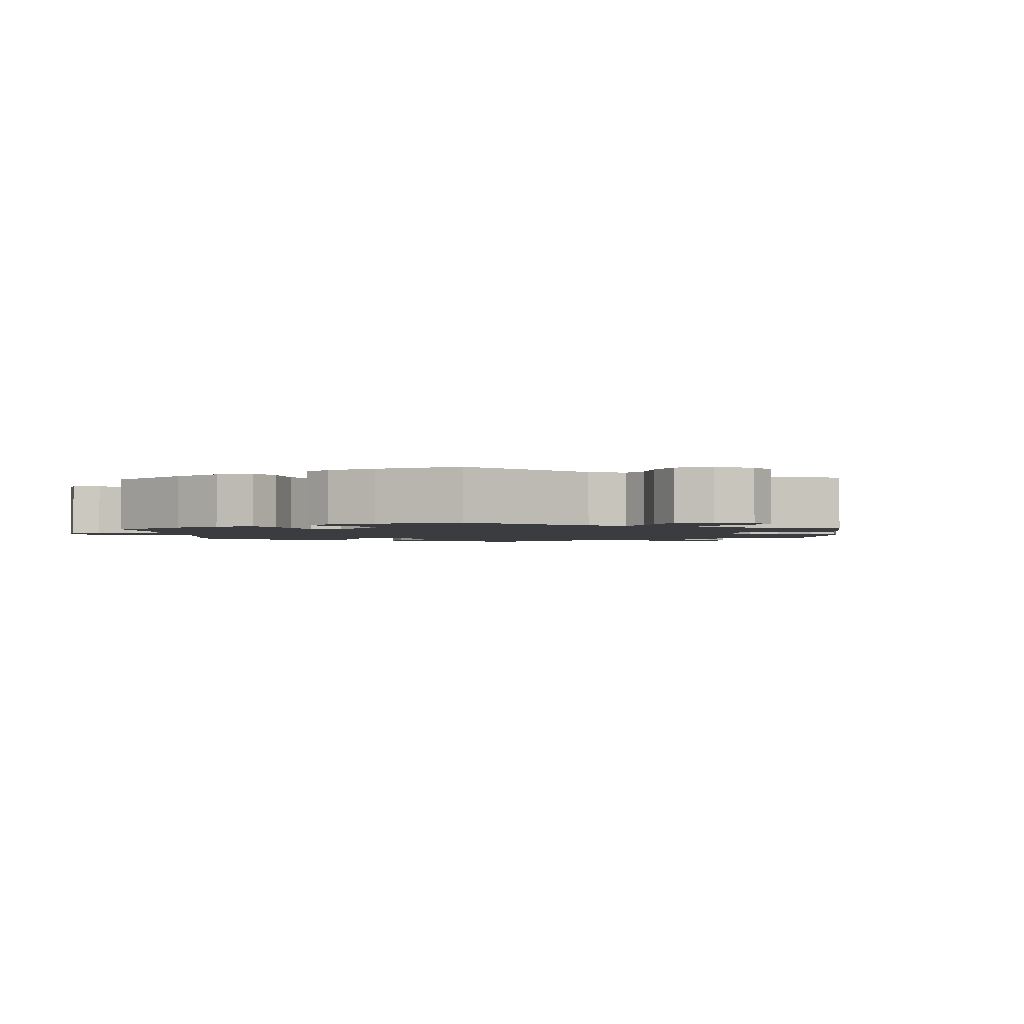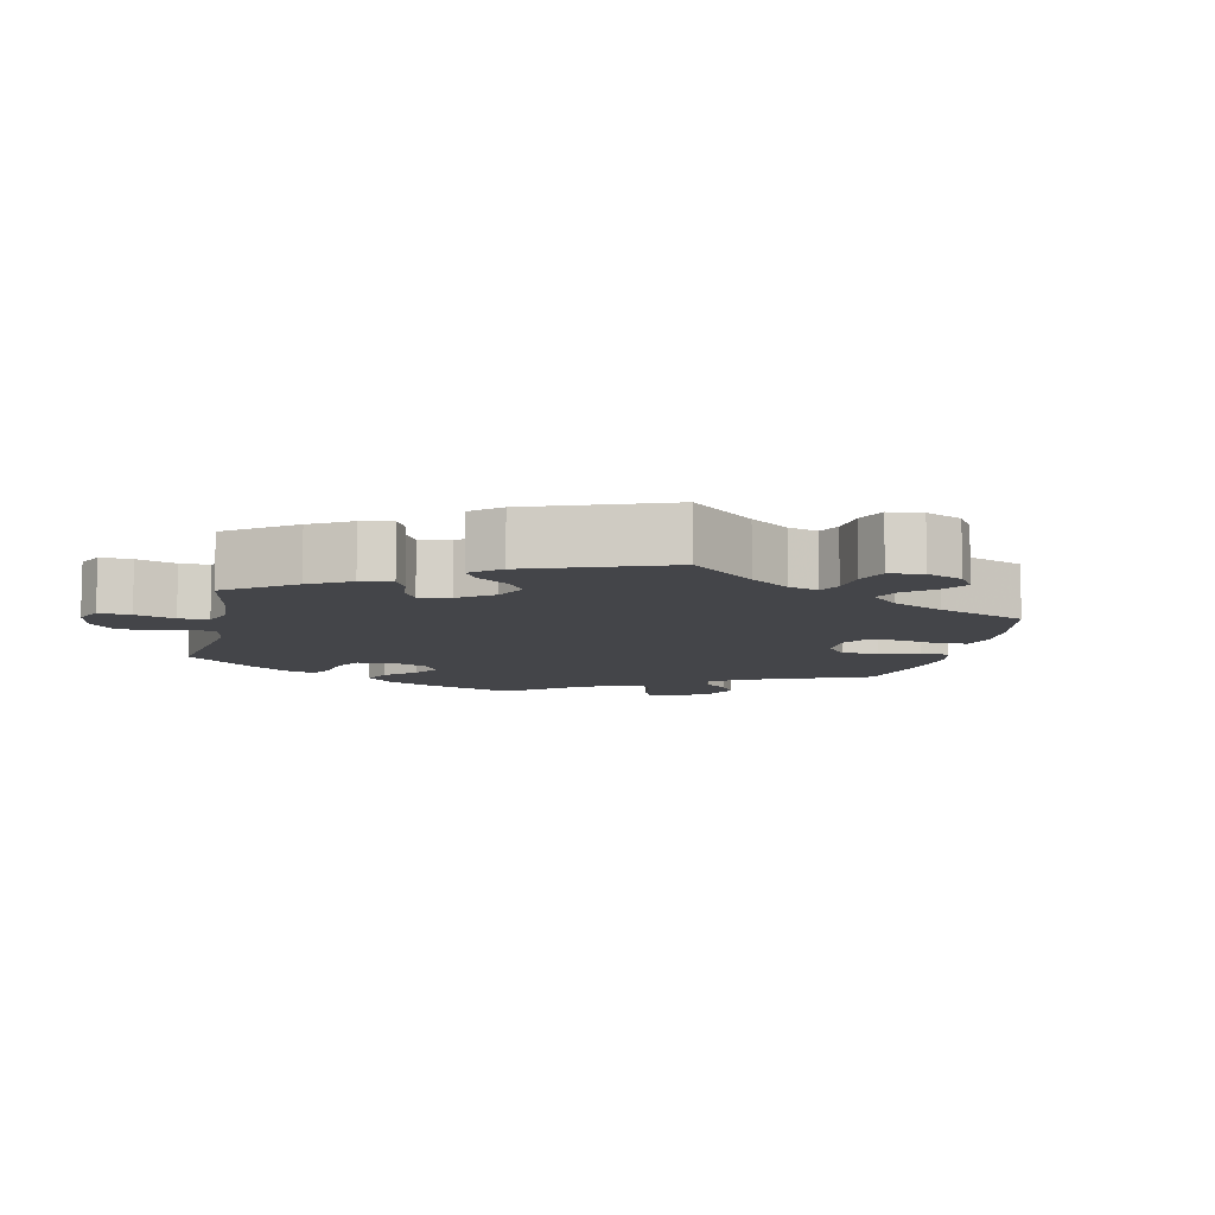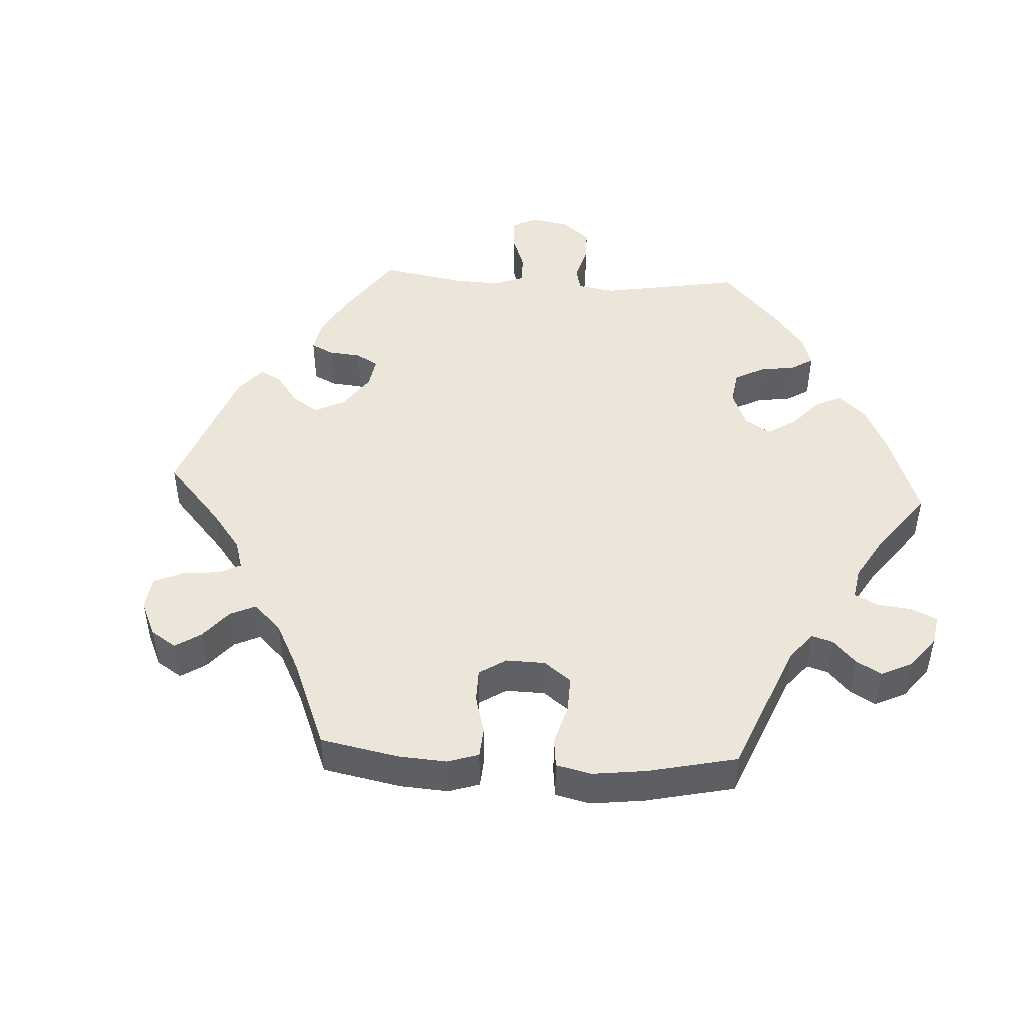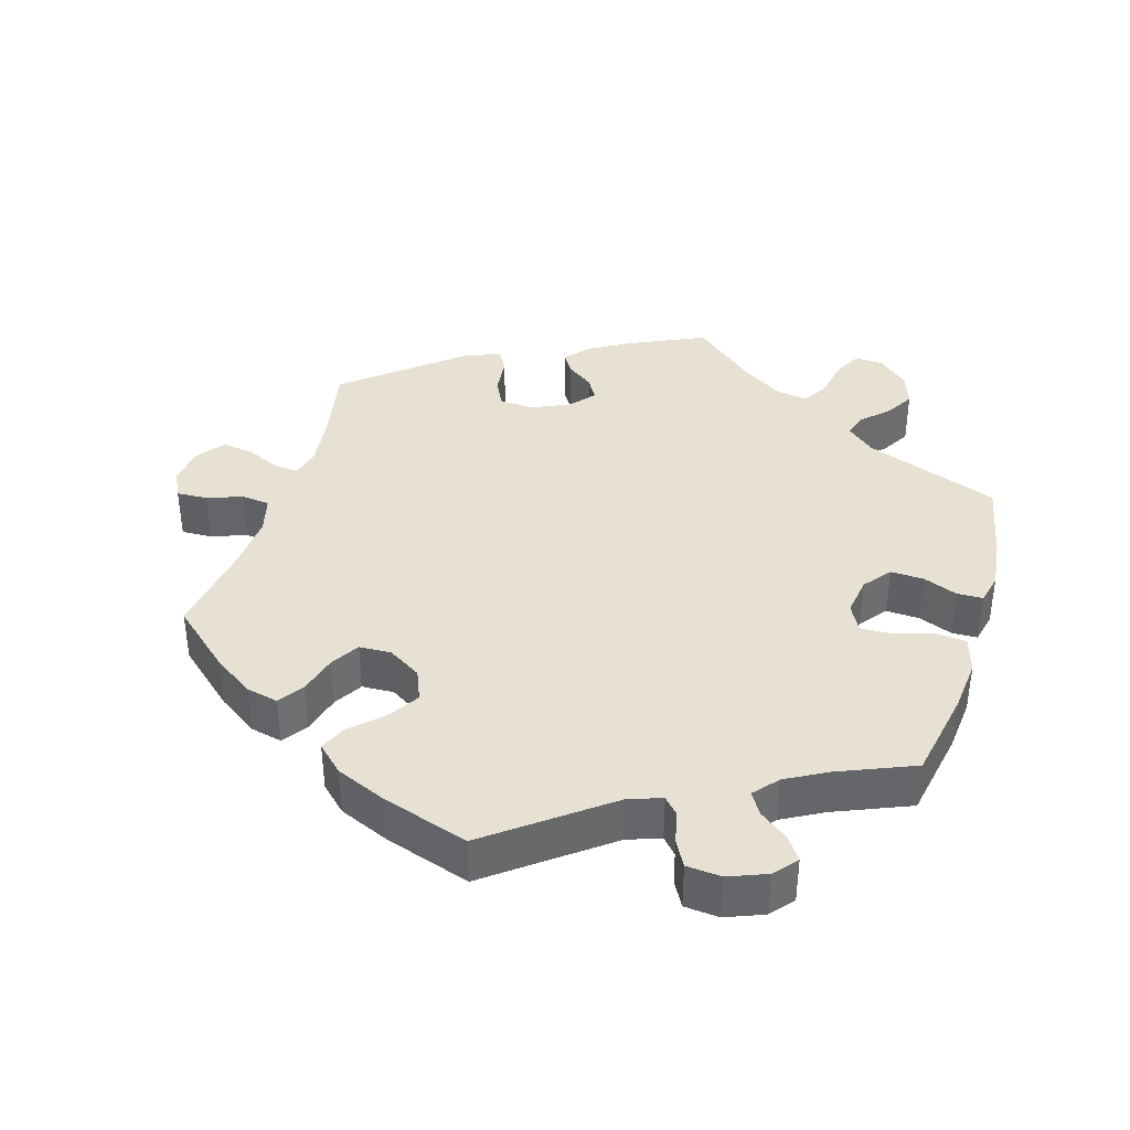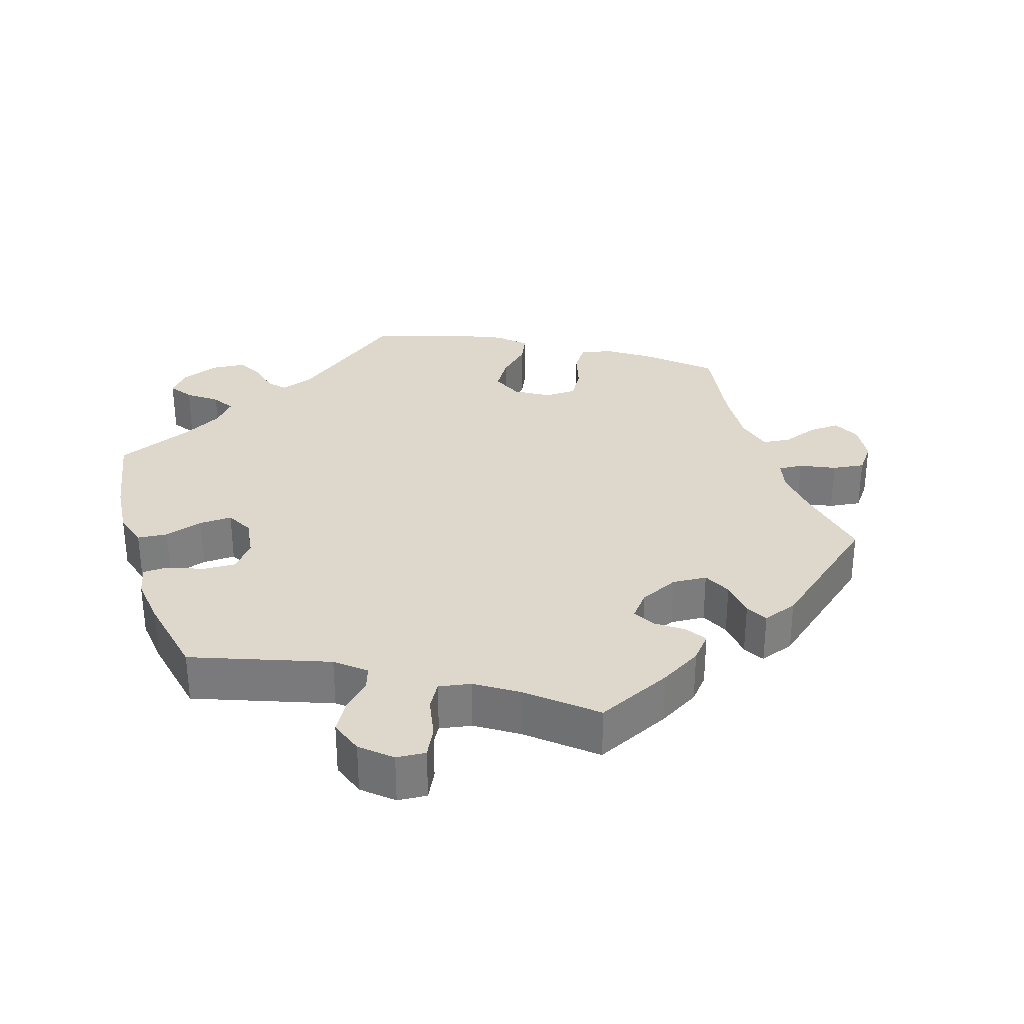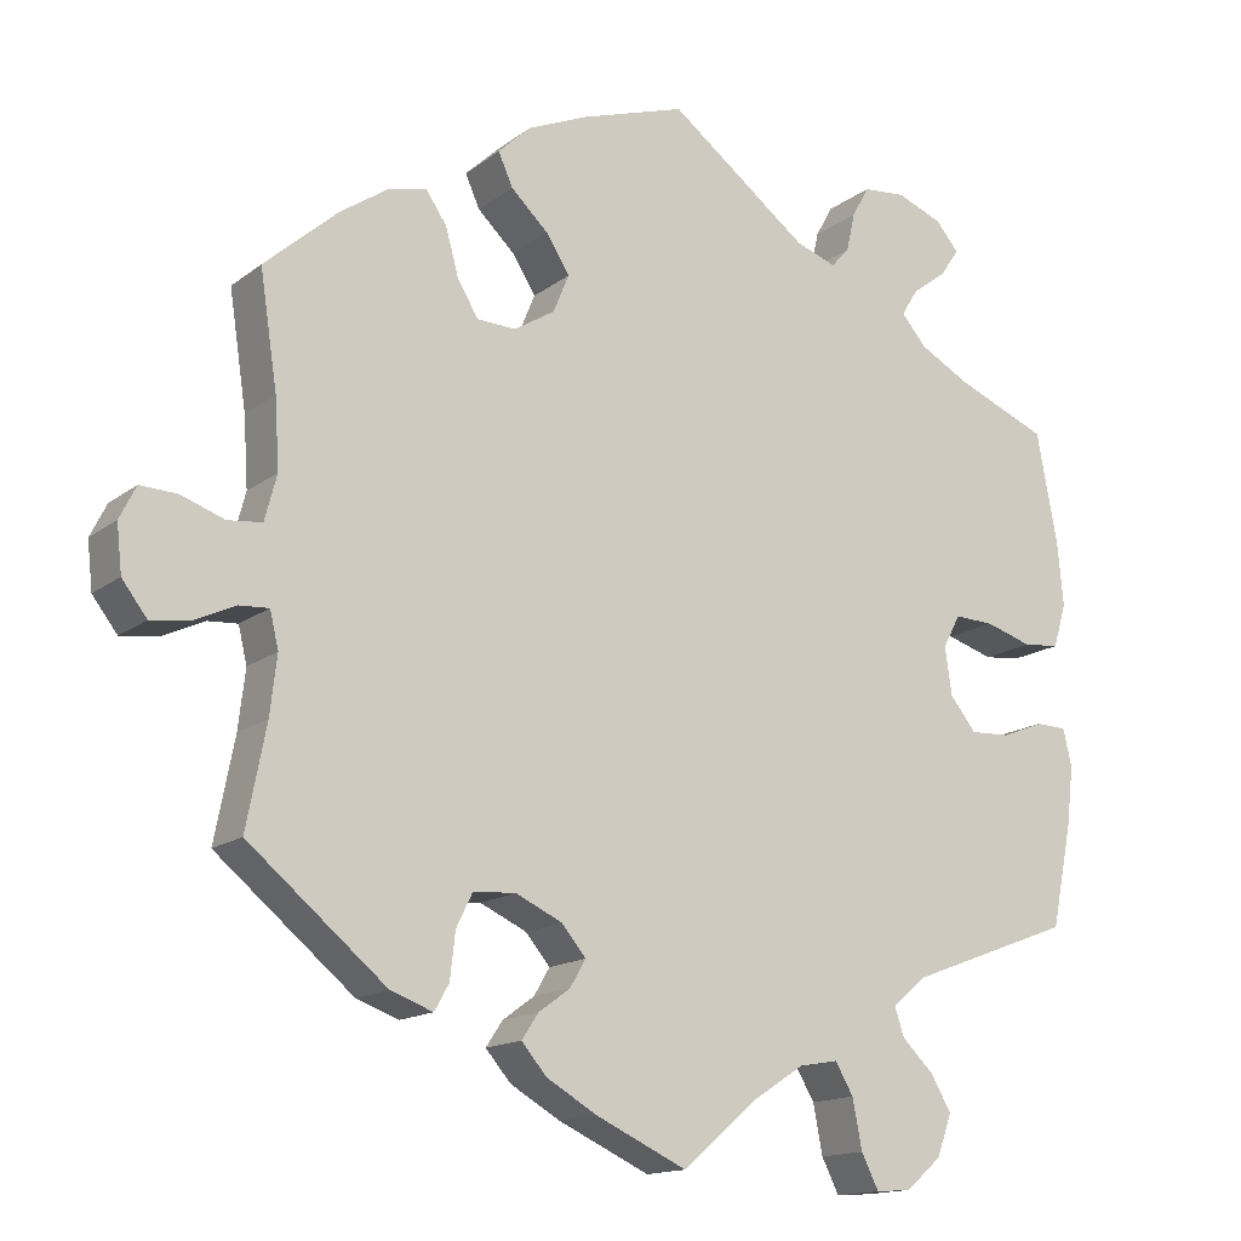
<metadata>
{"format":"obj","ext":"obj","renderer":"f3d","projection":"perspective","resolution":1024,"background":"white","views":[{"elev":-2.0,"azim":122.7,"up":"+Y"},{"elev":-9.0,"azim":-132.6,"up":"+Y"},{"elev":47.0,"azim":-26.8,"up":"+Y"},{"elev":38.6,"azim":16.8,"up":"+Y"},{"elev":31.4,"azim":162.5,"up":"+Y"},{"elev":-14.8,"azim":-32.6,"up":"+Z"}]}
</metadata>
<code>
v -0.416 0.07 0.363
v -0.36 0.07 0.401
v -0.315 0.07 0.411
v -0.291 0.07 0.376
v -0.276 0.07 0.321
v -0.252 0.07 0.281
v -0.207 0.07 0.279
v -0.16 0.07 0.308
v -0.142 0.07 0.352
v -0.169 0.07 0.395
v -0.212 0.07 0.436
v -0.229 0.07 0.474
v -0.192 0.07 0.509
v -0.122 0.07 0.539
v 0 0.07 0.578
v 0.161 0.07 0.455
v 0.208 0.07 0.438
v 0.229 0.07 0.461
v 0.239 0.07 0.506
v 0.259 0.07 0.542
v 0.308 0.07 0.546
v 0.361 0.07 0.525
v 0.388 0.07 0.493
v 0.366 0.07 0.461
v 0.326 0.07 0.431
v 0.307 0.07 0.4
v 0.336 0.07 0.366
v 0.394 0.07 0.334
v 0.5 0.07 0.29
v 0.524 0.07 0.163
v 0.531 0.07 0.088
v 0.516 0.07 0.037
v 0.474 0.07 0.033
v 0.42 0.07 0.05
v 0.374 0.07 0.052
v 0.354 0.07 0.014
v 0.362 0.07 -0.041
v 0.392 0.07 -0.079
v 0.439 0.07 -0.077
v 0.487 0.07 -0.058
v 0.523 0.07 -0.059
v 0.533 0.07 -0.102
v 0.525 0.07 -0.171
v 0.501 0.07 -0.289
v 0.312 0.07 -0.36
v 0.272 0.07 -0.394
v 0.283 0.07 -0.427
v 0.319 0.07 -0.462
v 0.343 0.07 -0.503
v 0.326 0.07 -0.551
v 0.285 0.07 -0.587
v 0.244 0.07 -0.59
v 0.224 0.07 -0.55
v 0.213 0.07 -0.493
v 0.192 0.07 -0.457
v 0.147 0.07 -0.465
v 0.09 0.07 -0.502
v 0.001 0.07 -0.578
v -0.105 0.07 -0.529
v -0.163 0.07 -0.495
v -0.192 0.07 -0.461
v -0.173 0.07 -0.432
v -0.136 0.07 -0.405
v -0.118 0.07 -0.374
v -0.146 0.07 -0.34
v -0.2 0.07 -0.315
v -0.249 0.07 -0.318
v -0.268 0.07 -0.357
v -0.274 0.07 -0.41
v -0.291 0.07 -0.44
v -0.34 0.07 -0.422
v -0.5 0.07 -0.289
v -0.477 0.07 -0.172
v -0.469 0.07 -0.104
v -0.479 0.07 -0.062
v -0.513 0.07 -0.064
v -0.561 0.07 -0.086
v -0.606 0.07 -0.092
v -0.635 0.07 -0.054
v -0.641 0.07 0.001
v -0.622 0.07 0.039
v -0.579 0.07 0.037
v -0.529 0.07 0.019
v -0.489 0.07 0.023
v -0.475 0.07 0.076
v -0.48 0.07 0.156
v -0.5 0.07 0.289
v -0.416 0 0.363
v -0.36 0 0.401
v -0.315 0 0.411
v -0.291 0 0.376
v -0.276 0 0.321
v -0.252 0 0.281
v -0.207 0 0.279
v -0.16 0 0.308
v -0.142 0 0.352
v -0.169 0 0.395
v -0.212 0 0.436
v -0.229 0 0.474
v -0.192 0 0.509
v -0.122 0 0.539
v 0 0 0.578
v 0.161 0 0.455
v 0.208 0 0.438
v 0.229 0 0.461
v 0.239 0 0.506
v 0.259 0 0.542
v 0.308 0 0.546
v 0.361 0 0.525
v 0.388 0 0.493
v 0.366 0 0.461
v 0.326 0 0.431
v 0.307 0 0.4
v 0.336 0 0.366
v 0.394 0 0.334
v 0.5 0 0.29
v 0.524 0 0.163
v 0.531 0 0.088
v 0.516 0 0.037
v 0.474 0 0.033
v 0.42 0 0.05
v 0.374 0 0.052
v 0.354 0 0.014
v 0.362 0 -0.041
v 0.392 0 -0.079
v 0.439 0 -0.077
v 0.487 0 -0.058
v 0.523 0 -0.059
v 0.533 0 -0.102
v 0.525 0 -0.171
v 0.501 0 -0.289
v 0.312 0 -0.36
v 0.272 0 -0.394
v 0.283 0 -0.427
v 0.319 0 -0.462
v 0.343 0 -0.503
v 0.326 0 -0.551
v 0.285 0 -0.587
v 0.244 0 -0.59
v 0.224 0 -0.55
v 0.213 0 -0.493
v 0.192 0 -0.457
v 0.147 0 -0.465
v 0.09 0 -0.502
v 0.001 0 -0.578
v -0.105 0 -0.529
v -0.163 0 -0.495
v -0.192 0 -0.461
v -0.173 0 -0.432
v -0.136 0 -0.405
v -0.118 0 -0.374
v -0.146 0 -0.34
v -0.2 0 -0.315
v -0.249 0 -0.318
v -0.268 0 -0.357
v -0.274 0 -0.41
v -0.291 0 -0.44
v -0.34 0 -0.422
v -0.5 0 -0.289
v -0.477 0 -0.172
v -0.469 0 -0.104
v -0.479 0 -0.062
v -0.513 0 -0.064
v -0.561 0 -0.086
v -0.606 0 -0.092
v -0.635 0 -0.054
v -0.641 0 0.001
v -0.622 0 0.039
v -0.579 0 0.037
v -0.529 0 0.019
v -0.489 0 0.023
v -0.475 0 0.076
v -0.48 0 0.156
v -0.5 0 0.289
f 86 87 1 2
f 85 86 2 3
f 84 85 3 4
f 80 81 82 83
f 80 83 84
f 79 80 84
f 76 77 78 79
f 75 76 79 84
f 74 75 84 4
f 70 71 72 73
f 68 69 70 73
f 67 68 73 74
f 66 67 74 4
f 60 61 62 63
f 60 63 64
f 57 58 59 60
f 56 57 60 64
f 55 56 64 65
f 51 52 53 54
f 51 54 55
f 50 51 55
f 47 48 49 50
f 47 50 55
f 46 47 55 65
f 42 43 44 45
f 39 40 41 42
f 38 39 42 45
f 37 38 45 46
f 31 32 33 34
f 31 34 35
f 28 29 30 31
f 27 28 31 35
f 26 27 35 36
f 22 23 24 25
f 22 25 26
f 21 22 26
f 18 19 20 21
f 17 18 21 26
f 16 17 26 36
f 10 11 12 13
f 9 10 13 14
f 65 66 4 5
f 9 14 15 16
f 8 9 16 36
f 7 8 36 37
f 65 5 6
f 37 46 65
f 6 7 37 65
f 89 88 174 173
f 90 89 173 172
f 91 90 172 171
f 170 169 168 167
f 171 170 167
f 171 167 166
f 166 165 164 163
f 171 166 163 162
f 91 171 162 161
f 160 159 158 157
f 160 157 156 155
f 161 160 155 154
f 91 161 154 153
f 150 149 148 147
f 151 150 147
f 147 146 145 144
f 151 147 144 143
f 152 151 143 142
f 141 140 139 138
f 142 141 138
f 142 138 137
f 137 136 135 134
f 142 137 134
f 152 142 134 133
f 132 131 130 129
f 129 128 127 126
f 132 129 126 125
f 133 132 125 124
f 121 120 119 118
f 122 121 118
f 118 117 116 115
f 122 118 115 114
f 123 122 114 113
f 112 111 110 109
f 113 112 109
f 113 109 108
f 108 107 106 105
f 113 108 105 104
f 123 113 104 103
f 100 99 98 97
f 101 100 97 96
f 92 91 153 152
f 103 102 101 96
f 123 103 96 95
f 124 123 95 94
f 93 92 152
f 152 133 124
f 152 124 94 93
f 1 88 89 2
f 2 89 90 3
f 3 90 91 4
f 4 91 92 5
f 5 92 93 6
f 6 93 94 7
f 7 94 95 8
f 8 95 96 9
f 9 96 97 10
f 10 97 98 11
f 11 98 99 12
f 12 99 100 13
f 13 100 101 14
f 14 101 102 15
f 15 102 103 16
f 16 103 104 17
f 17 104 105 18
f 18 105 106 19
f 19 106 107 20
f 20 107 108 21
f 21 108 109 22
f 22 109 110 23
f 23 110 111 24
f 24 111 112 25
f 25 112 113 26
f 26 113 114 27
f 27 114 115 28
f 28 115 116 29
f 29 116 117 30
f 30 117 118 31
f 31 118 119 32
f 32 119 120 33
f 33 120 121 34
f 34 121 122 35
f 35 122 123 36
f 36 123 124 37
f 37 124 125 38
f 38 125 126 39
f 39 126 127 40
f 40 127 128 41
f 41 128 129 42
f 42 129 130 43
f 43 130 131 44
f 44 131 132 45
f 45 132 133 46
f 46 133 134 47
f 47 134 135 48
f 48 135 136 49
f 49 136 137 50
f 50 137 138 51
f 51 138 139 52
f 52 139 140 53
f 53 140 141 54
f 54 141 142 55
f 55 142 143 56
f 56 143 144 57
f 57 144 145 58
f 58 145 146 59
f 59 146 147 60
f 60 147 148 61
f 61 148 149 62
f 62 149 150 63
f 63 150 151 64
f 64 151 152 65
f 65 152 153 66
f 66 153 154 67
f 67 154 155 68
f 68 155 156 69
f 69 156 157 70
f 70 157 158 71
f 71 158 159 72
f 72 159 160 73
f 73 160 161 74
f 74 161 162 75
f 75 162 163 76
f 76 163 164 77
f 77 164 165 78
f 78 165 166 79
f 79 166 167 80
f 80 167 168 81
f 81 168 169 82
f 82 169 170 83
f 83 170 171 84
f 84 171 172 85
f 85 172 173 86
f 86 173 174 87
f 87 174 88 1

</code>
